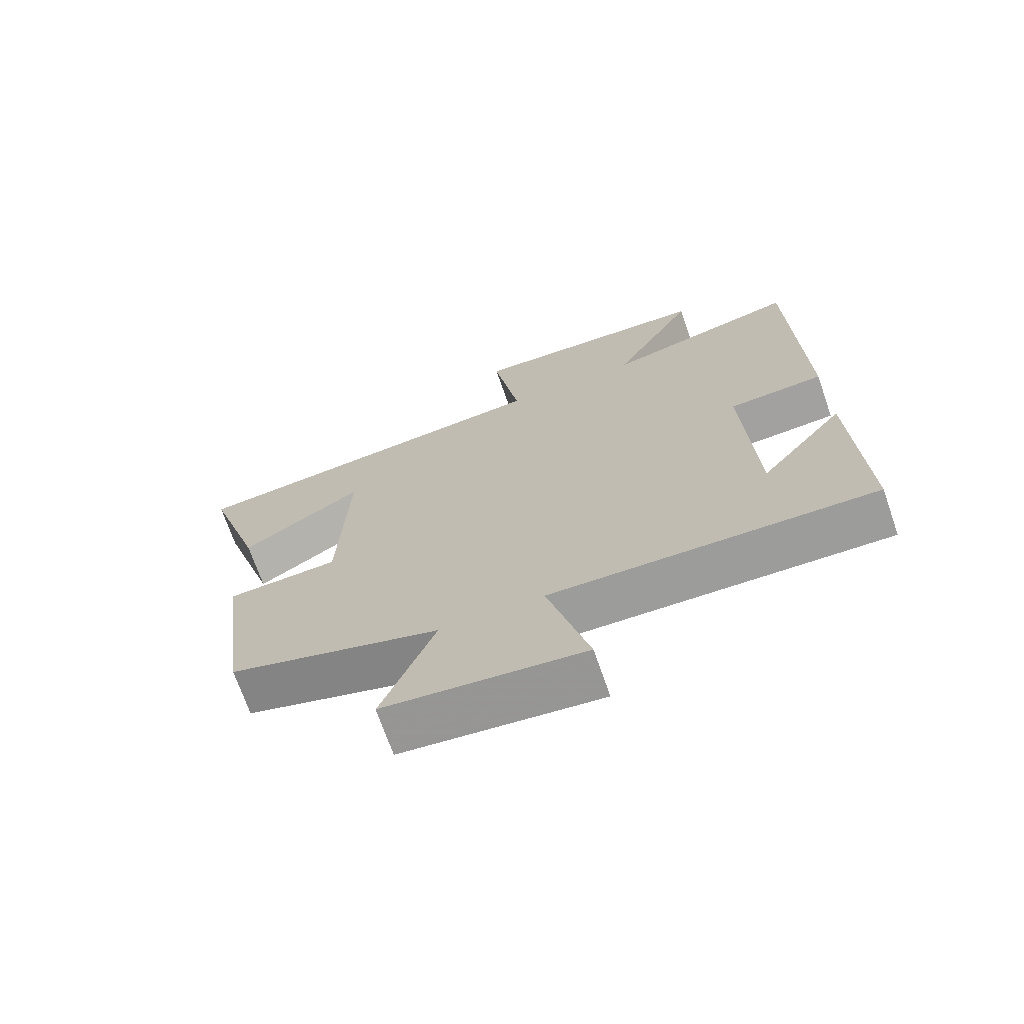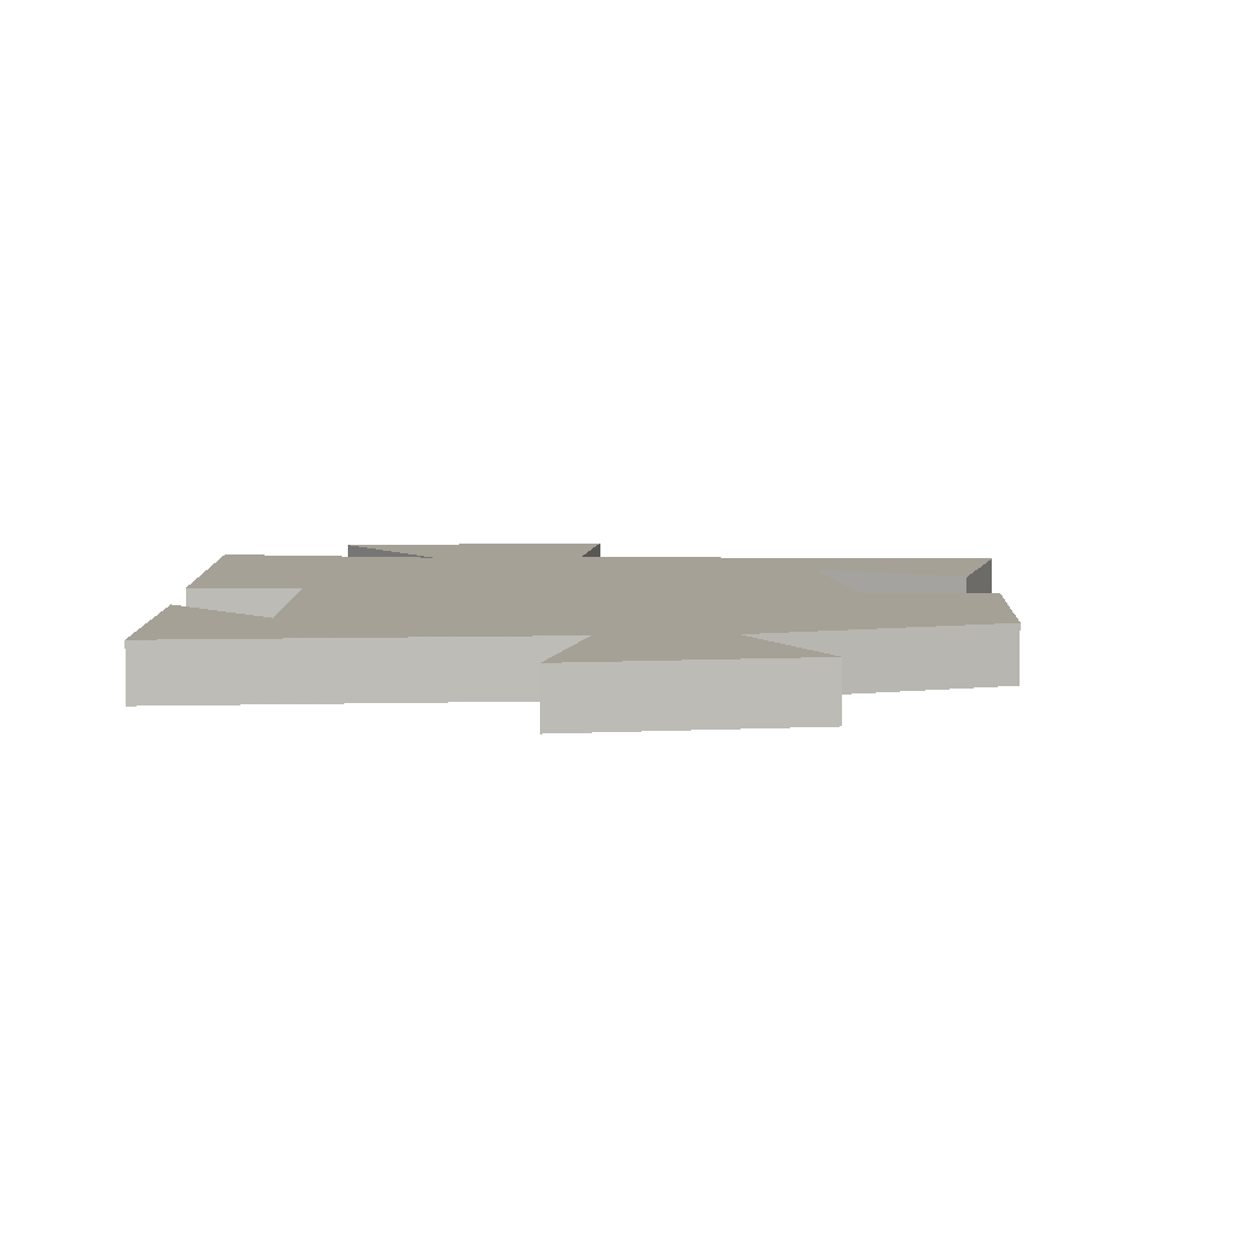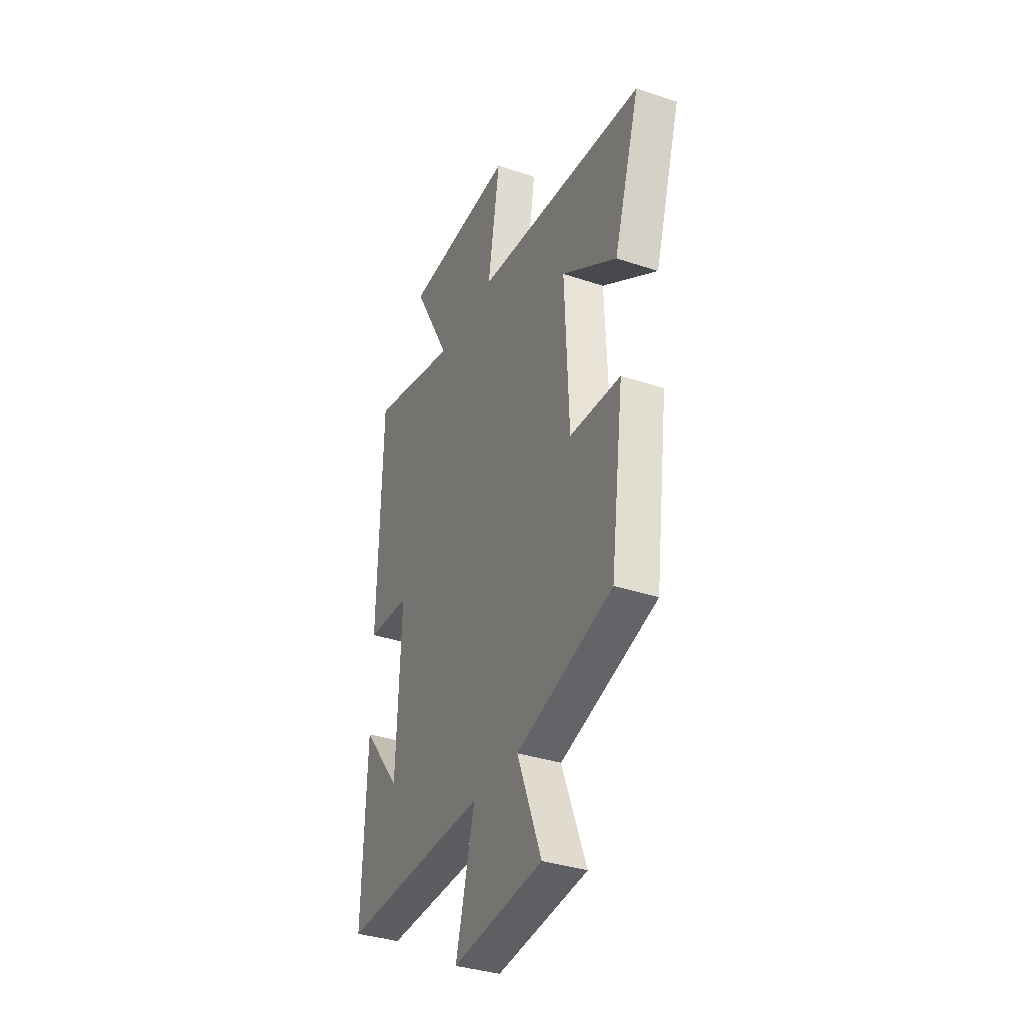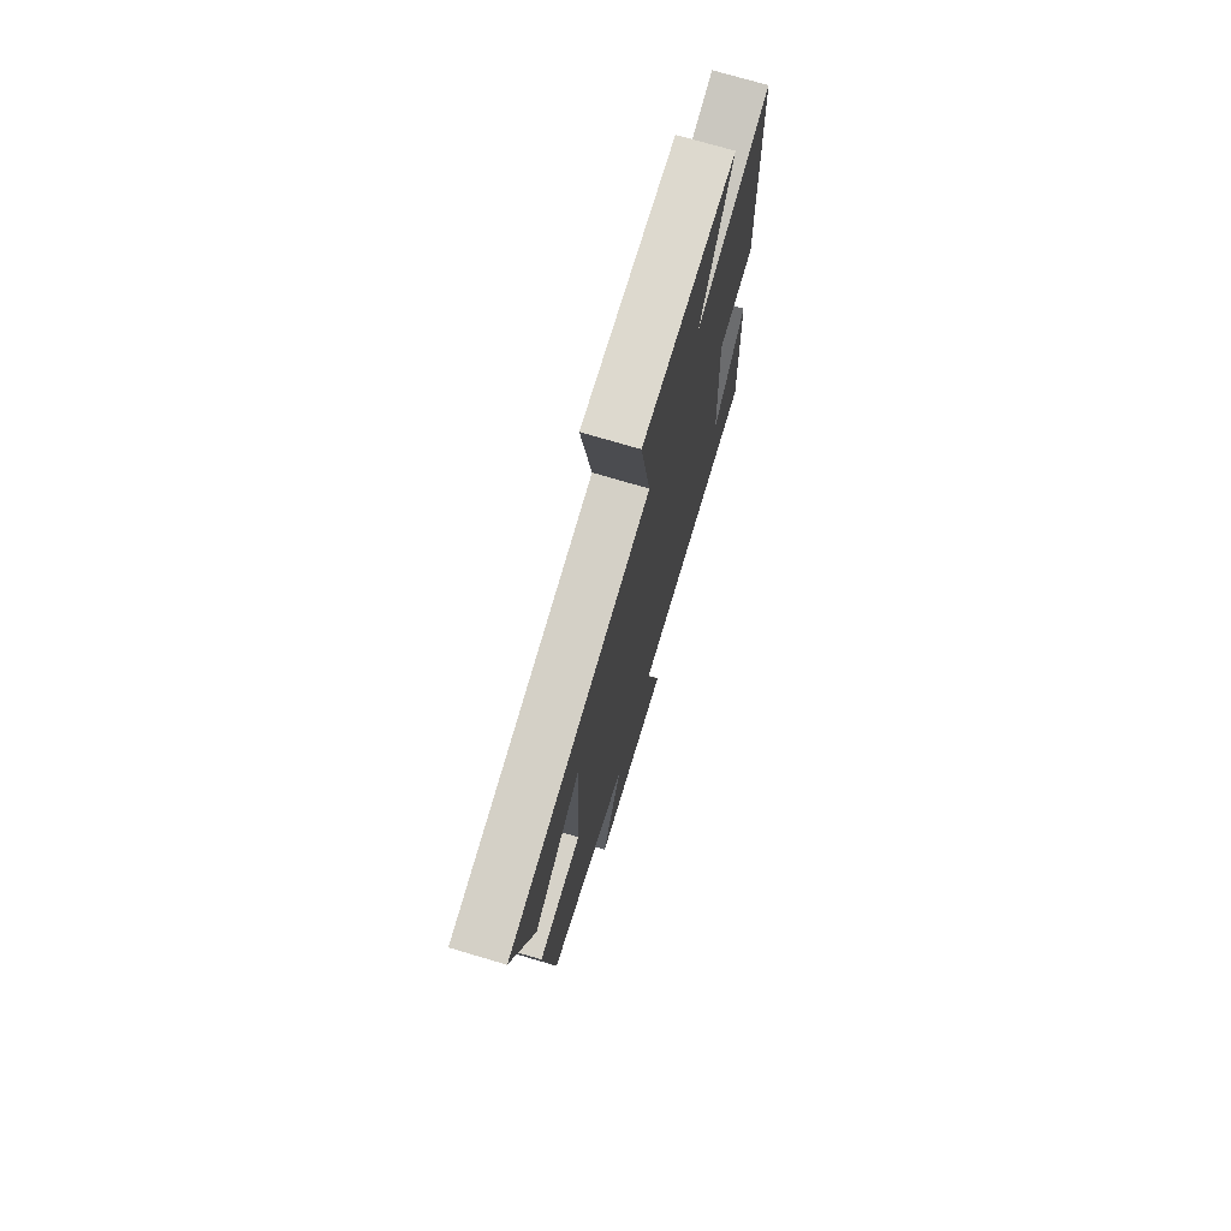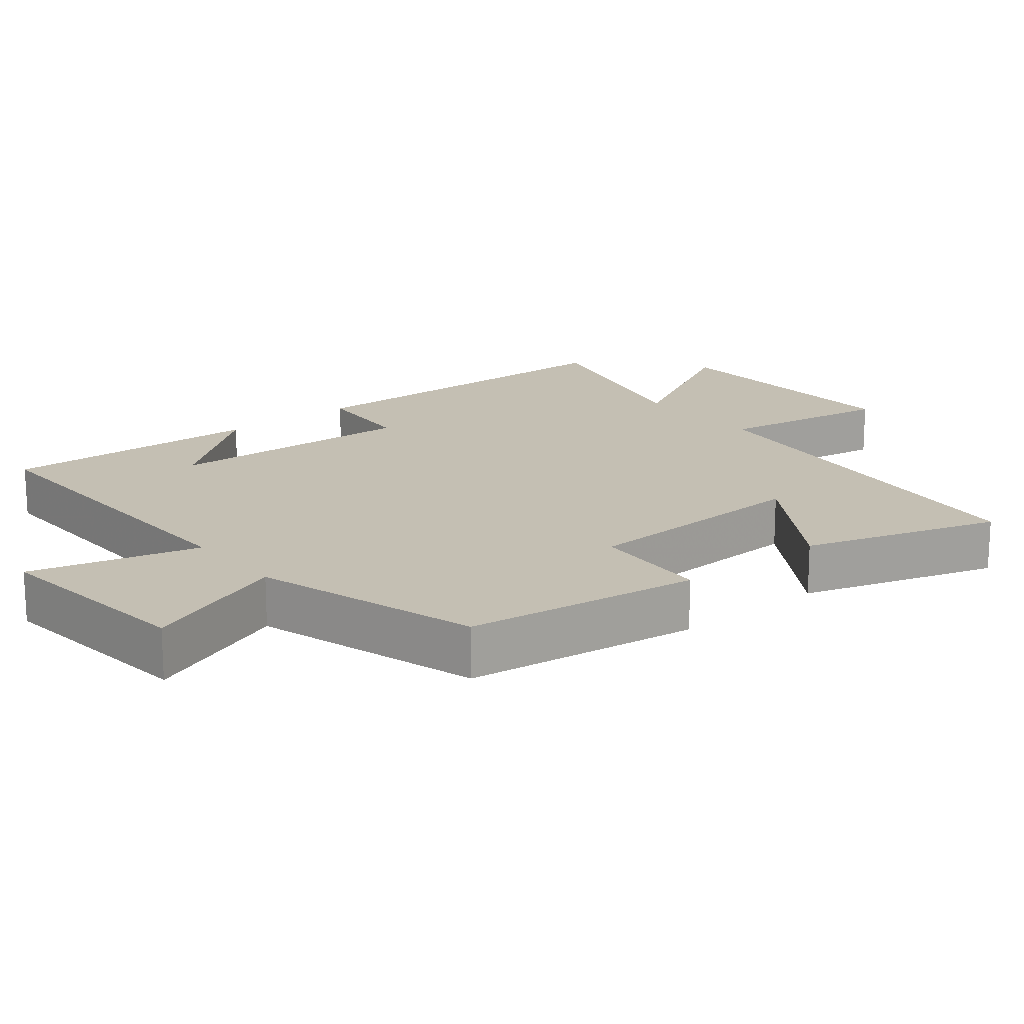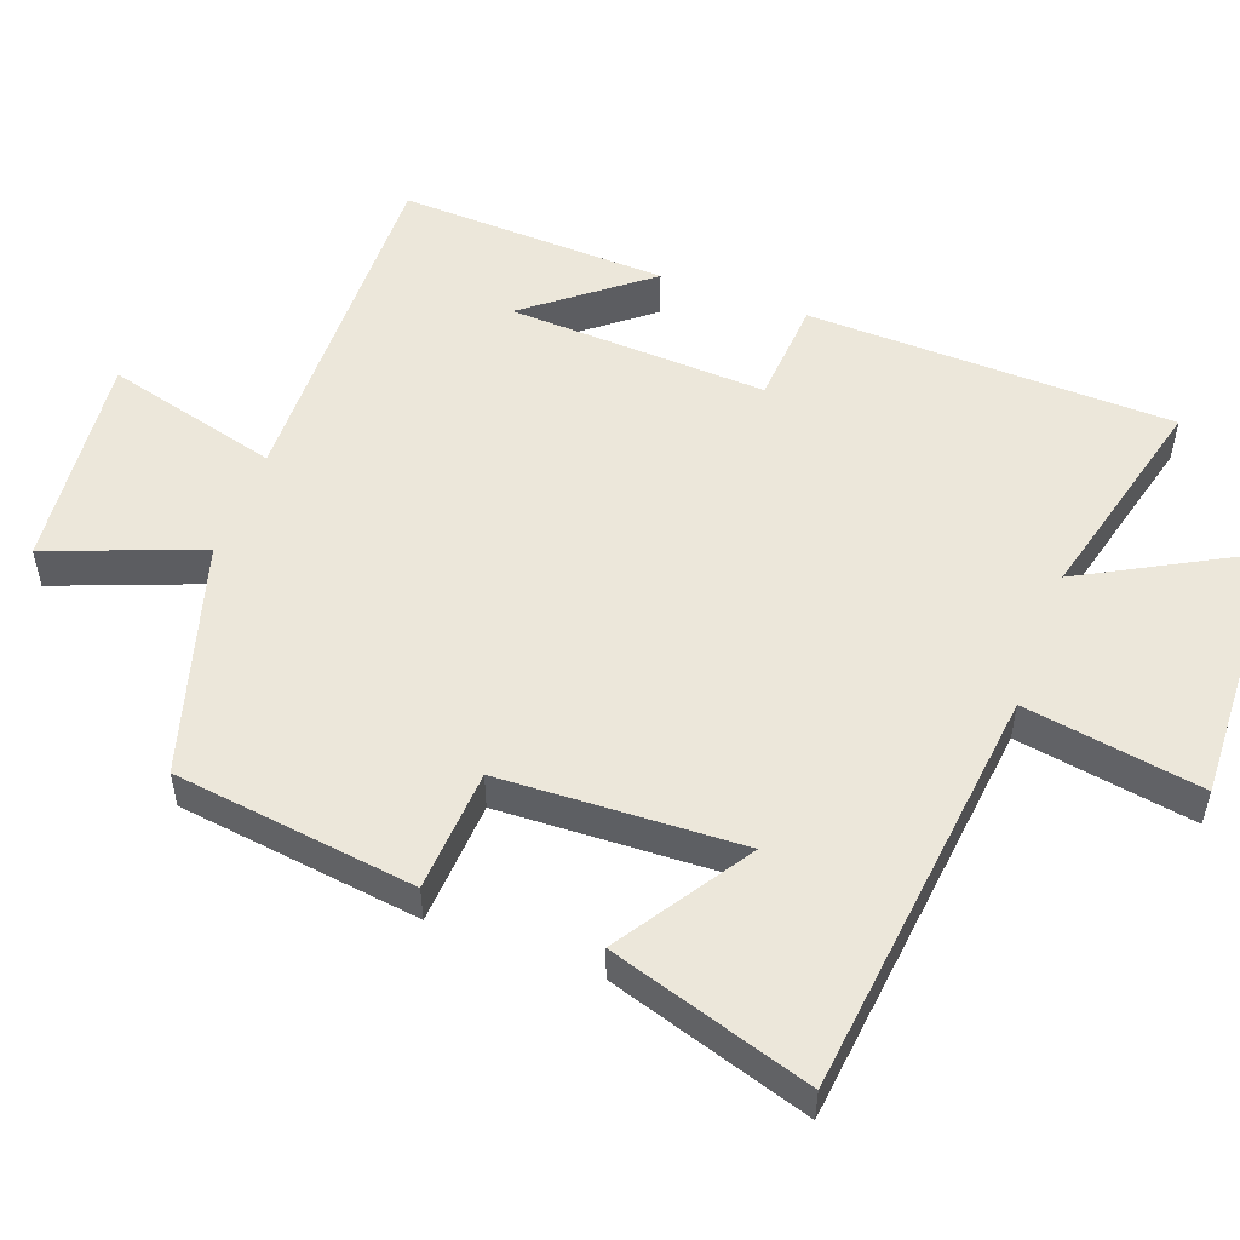
<metadata>
{"format":"obj","ext":"obj","renderer":"f3d","projection":"perspective","resolution":1024,"background":"white","views":[{"elev":-70.6,"azim":19.2,"up":"+Z"},{"elev":6.0,"azim":176.4,"up":"+Y"},{"elev":-35.4,"azim":-114.0,"up":"+Z"},{"elev":73.9,"azim":-73.5,"up":"+Z"},{"elev":17.8,"azim":-129.0,"up":"+Y"},{"elev":52.8,"azim":-69.6,"up":"+Y"}]}
</metadata>
<code>
v 0.488 0.07 0.574
v 0.5 0.07 0.067
v 0.355 0.07 0.057
v 0.371 0.07 -0.301
v 0.5 0.07 -0.139
v 0.514 0.07 -0.512
v 0.024 0.07 -0.5
v 0.087 0.07 -0.741
v -0.215 0.07 -0.709
v -0.134 0.07 -0.5
v -0.456 0.07 -0.404
v -0.5 0.07 -0.068
v -0.33 0.07 -0.058
v -0.316 0.07 0.276
v -0.5 0.07 0.158
v -0.587 0.07 0.437
v -0.015 0.07 0.5
v -0.056 0.07 0.746
v 0.318 0.07 0.732
v 0.191 0.07 0.5
v 0.488 0 0.574
v 0.5 0 0.067
v 0.355 0 0.057
v 0.371 0 -0.301
v 0.5 0 -0.139
v 0.514 0 -0.512
v 0.024 0 -0.5
v 0.087 0 -0.741
v -0.215 0 -0.709
v -0.134 0 -0.5
v -0.456 0 -0.404
v -0.5 0 -0.068
v -0.33 0 -0.058
v -0.316 0 0.276
v -0.5 0 0.158
v -0.587 0 0.437
v -0.015 0 0.5
v -0.056 0 0.746
v 0.318 0 0.732
v 0.191 0 0.5
f 17 18 19 20
f 16 17 20
f 14 15 16
f 14 16 20
f 13 14 20 1
f 10 11 12 13
f 7 8 9 10
f 7 10 13 1
f 4 5 6
f 4 6 7
f 3 4 7
f 1 2 3
f 1 3 7
f 40 39 38 37
f 40 37 36
f 36 35 34
f 40 36 34
f 21 40 34 33
f 33 32 31 30
f 30 29 28 27
f 21 33 30 27
f 26 25 24
f 27 26 24
f 27 24 23
f 23 22 21
f 27 23 21
f 1 21 22 2
f 2 22 23 3
f 3 23 24 4
f 4 24 25 5
f 5 25 26 6
f 6 26 27 7
f 7 27 28 8
f 8 28 29 9
f 9 29 30 10
f 10 30 31 11
f 11 31 32 12
f 12 32 33 13
f 13 33 34 14
f 14 34 35 15
f 15 35 36 16
f 16 36 37 17
f 17 37 38 18
f 18 38 39 19
f 19 39 40 20
f 20 40 21 1

</code>
